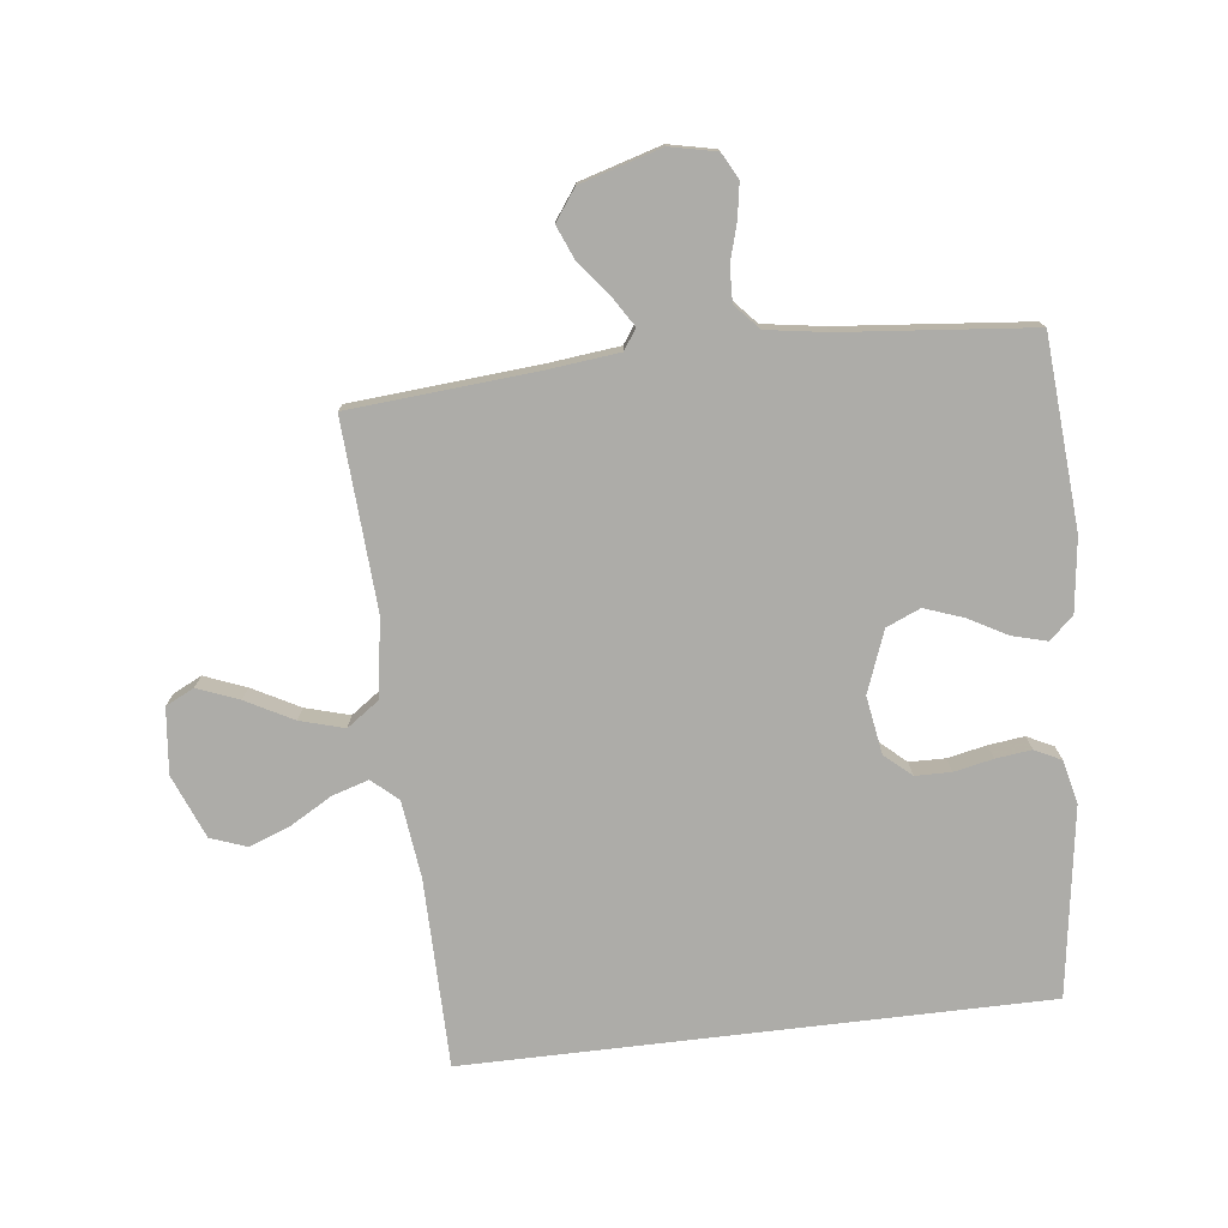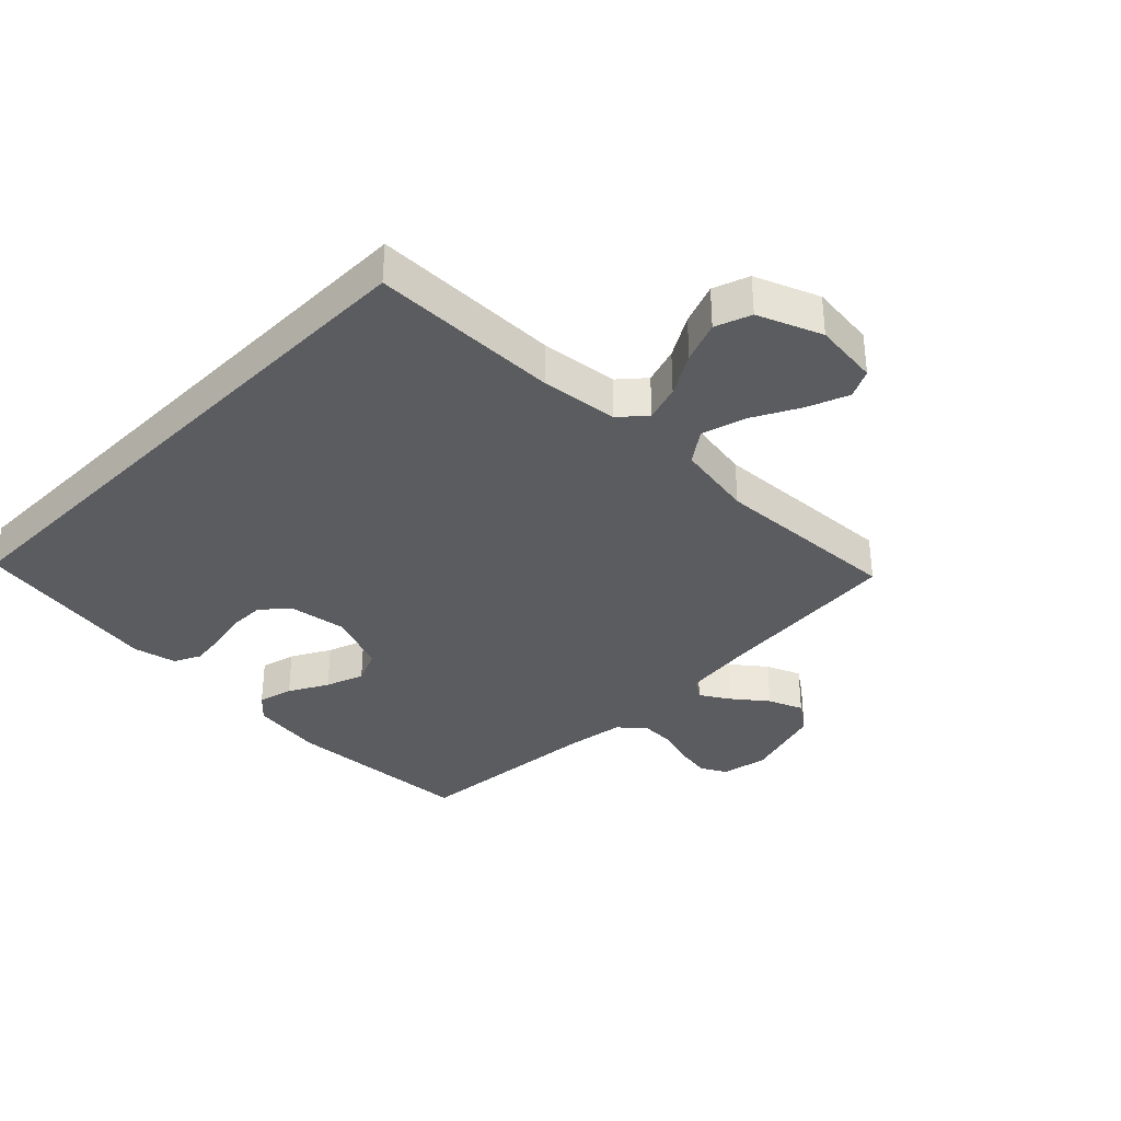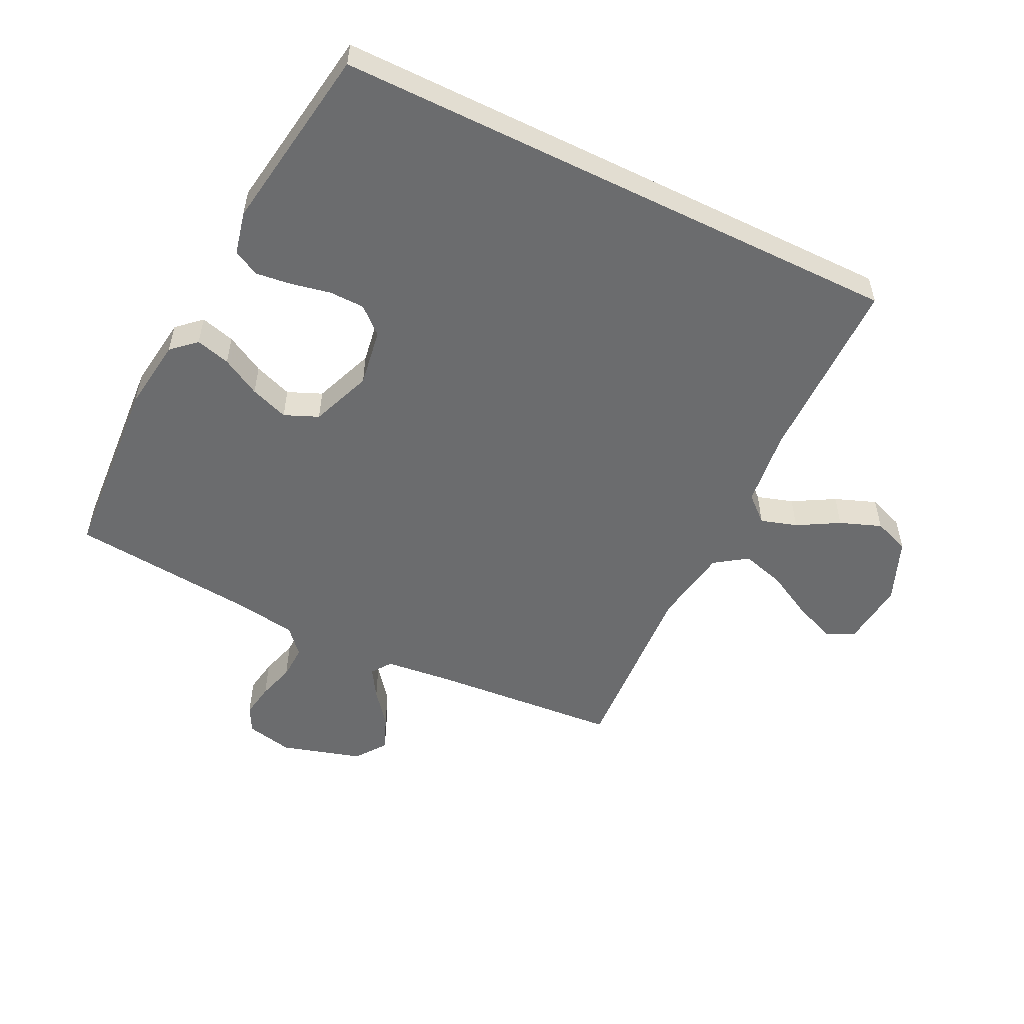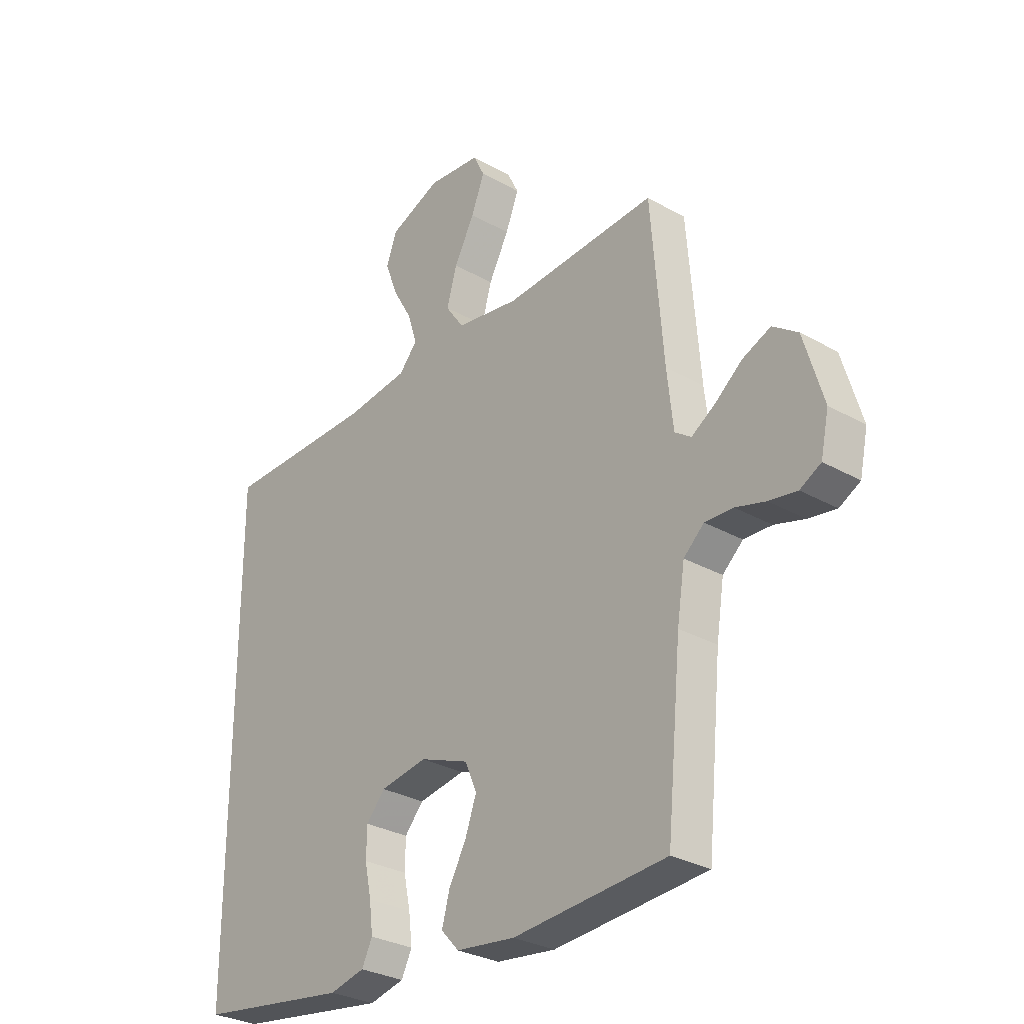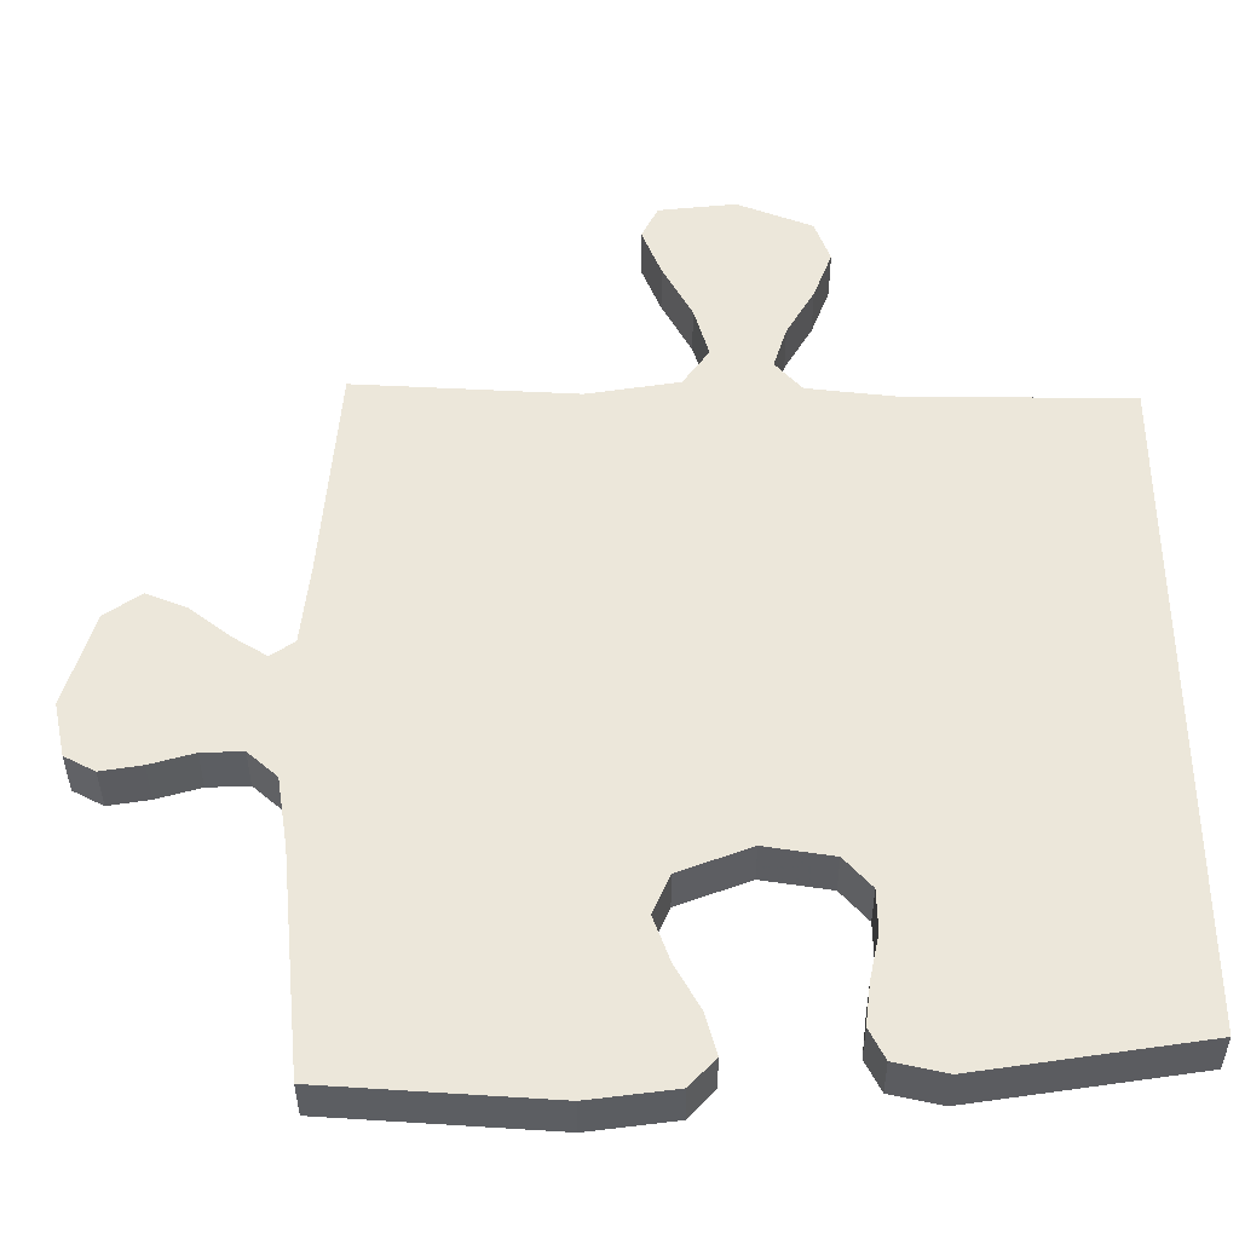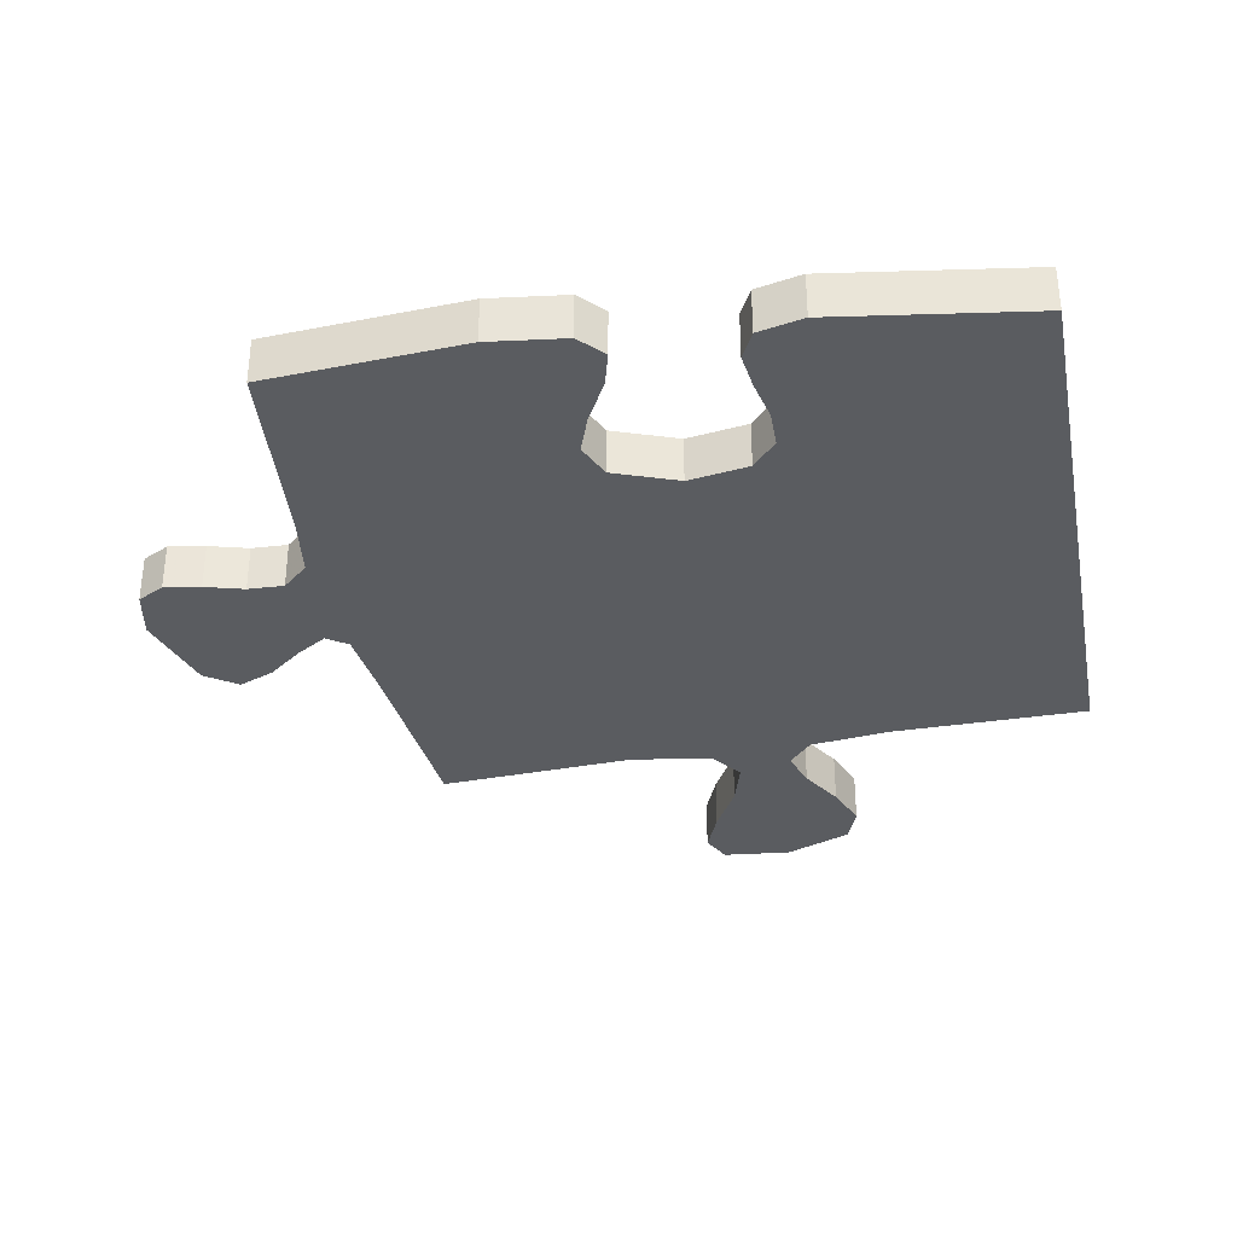
<metadata>
{"format":"obj","ext":"obj","renderer":"f3d","projection":"perspective","resolution":1024,"background":"white","views":[{"elev":-76.6,"azim":96.8,"up":"+Y"},{"elev":-35.2,"azim":-44.8,"up":"+Y"},{"elev":-53.6,"azim":-116.2,"up":"+Y"},{"elev":-29.8,"azim":50.3,"up":"+Z"},{"elev":-37.8,"azim":-179.8,"up":"+Z"},{"elev":-34.2,"azim":-169.1,"up":"+Y"}]}
</metadata>
<code>
v 0.5 0.07 -0.5
v 0.2 0.07 -0.521
v 0.084 0.07 -0.506
v 0.049 0.07 -0.468
v 0.064 0.07 -0.413
v 0.098 0.07 -0.351
v 0.12 0.07 -0.29
v 0.097 0.07 -0.236
v 0 0.07 -0.199
v -0.092 0.07 -0.214
v -0.129 0.07 -0.256
v -0.13 0.07 -0.313
v -0.117 0.07 -0.375
v -0.11 0.07 -0.432
v -0.131 0.07 -0.474
v -0.2 0.07 -0.49
v -0.5 0.07 -0.445
v -0.5 0.07 0.473
v -0.2 0.07 0.476
v -0.077 0.07 0.491
v -0.041 0.07 0.532
v -0.059 0.07 0.59
v -0.097 0.07 0.656
v -0.122 0.07 0.722
v -0.101 0.07 0.779
v 0 0.07 0.82
v 0.104 0.07 0.809
v 0.126 0.07 0.764
v 0.1 0.07 0.698
v 0.06 0.07 0.623
v 0.04 0.07 0.553
v 0.076 0.07 0.502
v 0.2 0.07 0.482
v 0.5 0.07 0.5
v 0.524 0.07 0.2
v 0.536 0.07 0.091
v 0.568 0.07 0.069
v 0.614 0.07 0.098
v 0.668 0.07 0.141
v 0.723 0.07 0.164
v 0.772 0.07 0.129
v 0.81 0.07 0
v 0.794 0.07 -0.074
v 0.753 0.07 -0.096
v 0.698 0.07 -0.087
v 0.639 0.07 -0.07
v 0.584 0.07 -0.068
v 0.544 0.07 -0.104
v 0.529 0.07 -0.2
v 0.5 0 -0.5
v 0.2 0 -0.521
v 0.084 0 -0.506
v 0.049 0 -0.468
v 0.064 0 -0.413
v 0.098 0 -0.351
v 0.12 0 -0.29
v 0.097 0 -0.236
v 0 0 -0.199
v -0.092 0 -0.214
v -0.129 0 -0.256
v -0.13 0 -0.313
v -0.117 0 -0.375
v -0.11 0 -0.432
v -0.131 0 -0.474
v -0.2 0 -0.49
v -0.5 0 -0.445
v -0.5 0 0.473
v -0.2 0 0.476
v -0.077 0 0.491
v -0.041 0 0.532
v -0.059 0 0.59
v -0.097 0 0.656
v -0.122 0 0.722
v -0.101 0 0.779
v 0 0 0.82
v 0.104 0 0.809
v 0.126 0 0.764
v 0.1 0 0.698
v 0.06 0 0.623
v 0.04 0 0.553
v 0.076 0 0.502
v 0.2 0 0.482
v 0.5 0 0.5
v 0.524 0 0.2
v 0.536 0 0.091
v 0.568 0 0.069
v 0.614 0 0.098
v 0.668 0 0.141
v 0.723 0 0.164
v 0.772 0 0.129
v 0.81 0 0
v 0.794 0 -0.074
v 0.753 0 -0.096
v 0.698 0 -0.087
v 0.639 0 -0.07
v 0.584 0 -0.068
v 0.544 0 -0.104
v 0.529 0 -0.2
f 43 44 45 46
f 43 46 47
f 42 43 47
f 41 42 47
f 38 39 40 41
f 37 38 41 47
f 36 37 47 48
f 33 34 35
f 32 33 35 36
f 27 28 29 30
f 27 30 31
f 26 27 31
f 25 26 31
f 22 23 24 25
f 21 22 25 31
f 20 21 31 32
f 16 17 18 19
f 12 13 14 15
f 12 15 16 19
f 3 4 5 6
f 3 6 7
f 49 1 2 3
f 49 3 7
f 48 49 7 8
f 36 48 8 9
f 32 36 9 10
f 20 32 10 11
f 19 20 11
f 11 12 19
f 95 94 93 92
f 96 95 92
f 96 92 91
f 96 91 90
f 90 89 88 87
f 96 90 87 86
f 97 96 86 85
f 84 83 82
f 85 84 82 81
f 79 78 77 76
f 80 79 76
f 80 76 75
f 80 75 74
f 74 73 72 71
f 80 74 71 70
f 81 80 70 69
f 68 67 66 65
f 64 63 62 61
f 68 65 64 61
f 55 54 53 52
f 56 55 52
f 52 51 50 98
f 56 52 98
f 57 56 98 97
f 58 57 97 85
f 59 58 85 81
f 60 59 81 69
f 60 69 68
f 68 61 60
f 1 50 51 2
f 2 51 52 3
f 3 52 53 4
f 4 53 54 5
f 5 54 55 6
f 6 55 56 7
f 7 56 57 8
f 8 57 58 9
f 9 58 59 10
f 10 59 60 11
f 11 60 61 12
f 12 61 62 13
f 13 62 63 14
f 14 63 64 15
f 15 64 65 16
f 16 65 66 17
f 17 66 67 18
f 18 67 68 19
f 19 68 69 20
f 20 69 70 21
f 21 70 71 22
f 22 71 72 23
f 23 72 73 24
f 24 73 74 25
f 25 74 75 26
f 26 75 76 27
f 27 76 77 28
f 28 77 78 29
f 29 78 79 30
f 30 79 80 31
f 31 80 81 32
f 32 81 82 33
f 33 82 83 34
f 34 83 84 35
f 35 84 85 36
f 36 85 86 37
f 37 86 87 38
f 38 87 88 39
f 39 88 89 40
f 40 89 90 41
f 41 90 91 42
f 42 91 92 43
f 43 92 93 44
f 44 93 94 45
f 45 94 95 46
f 46 95 96 47
f 47 96 97 48
f 48 97 98 49
f 49 98 50 1

</code>
